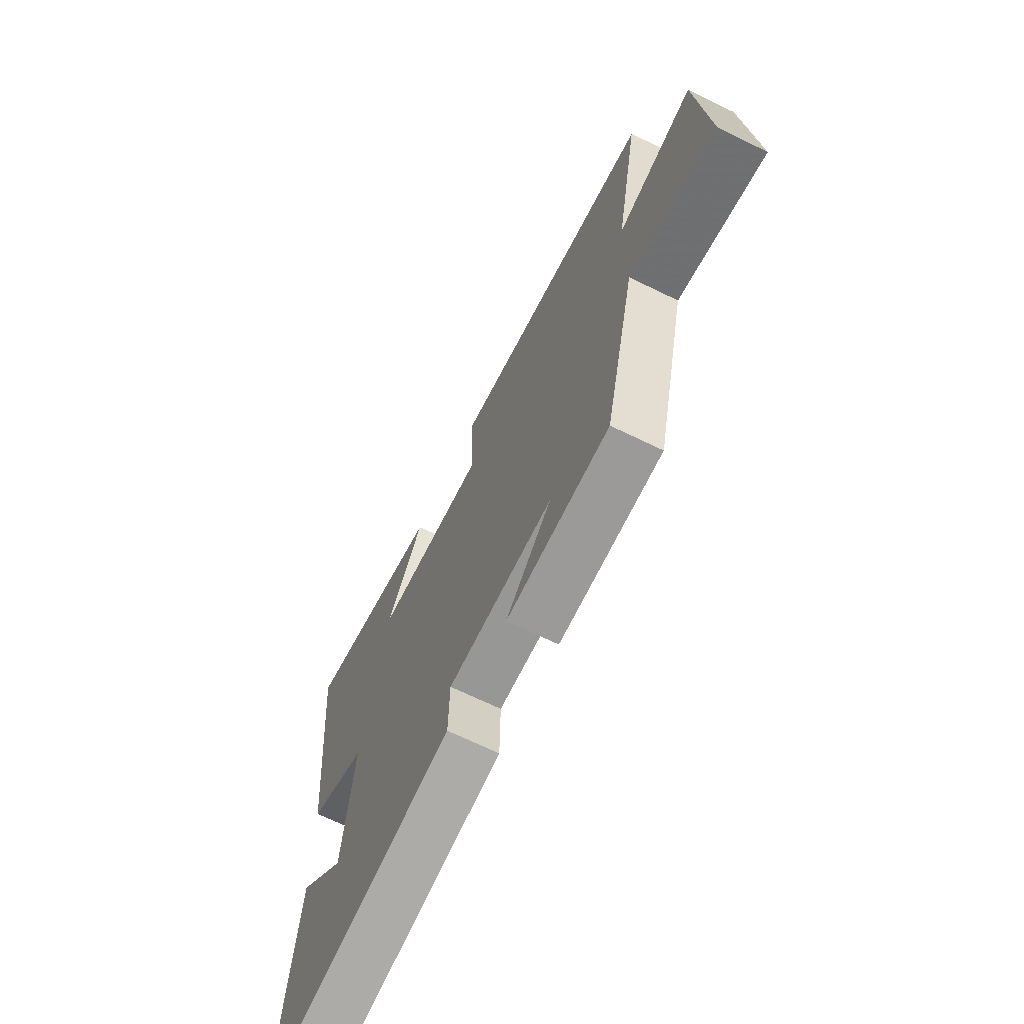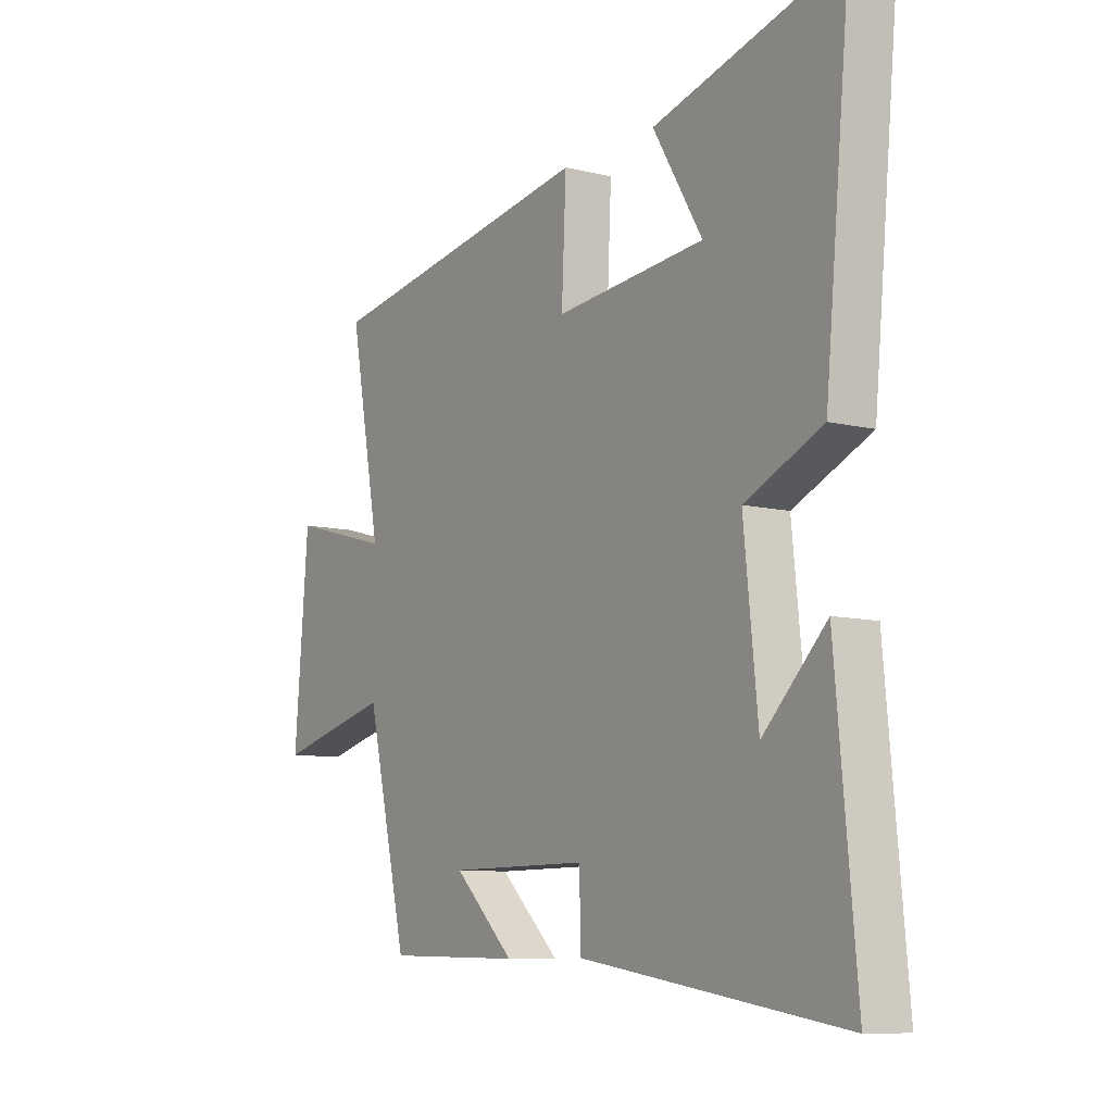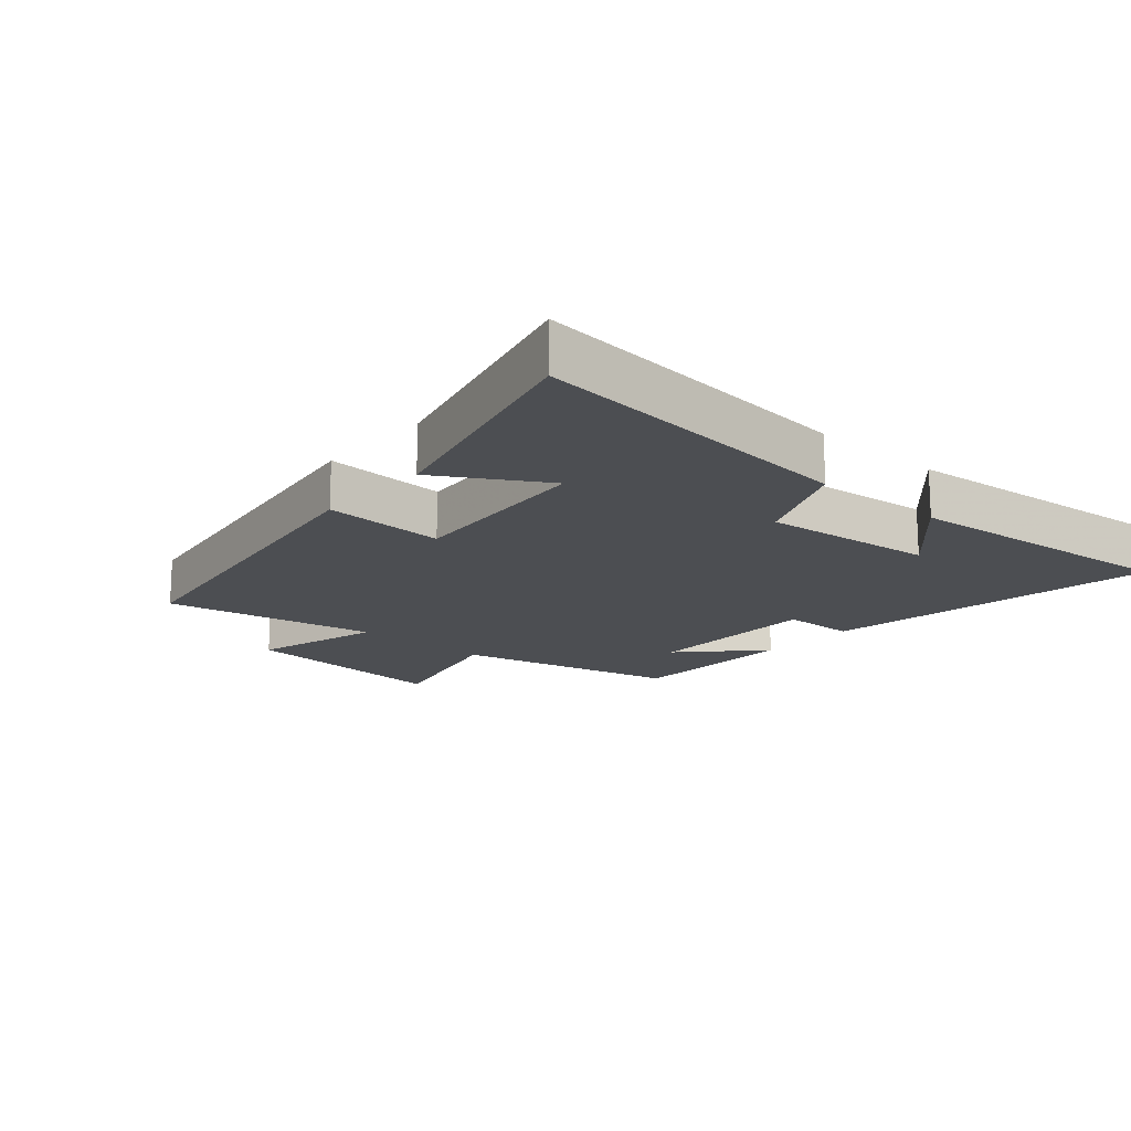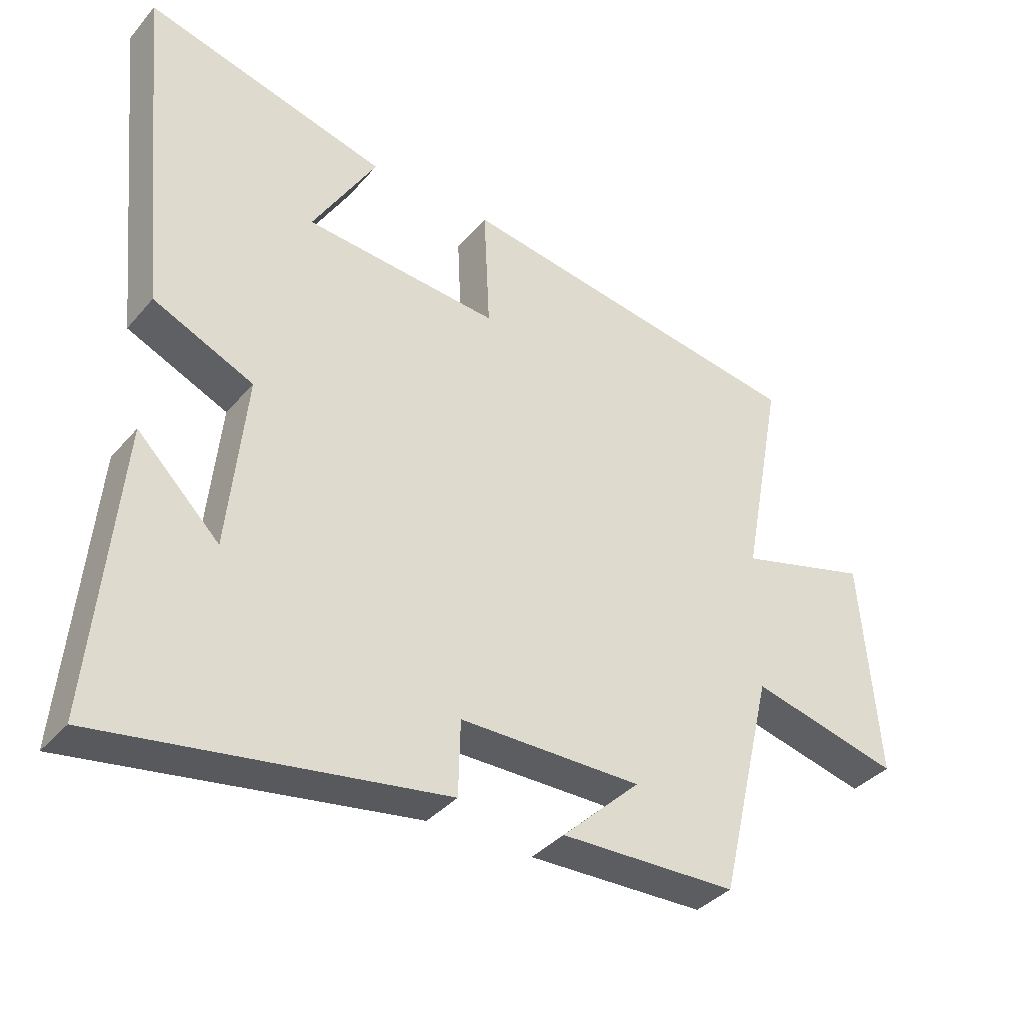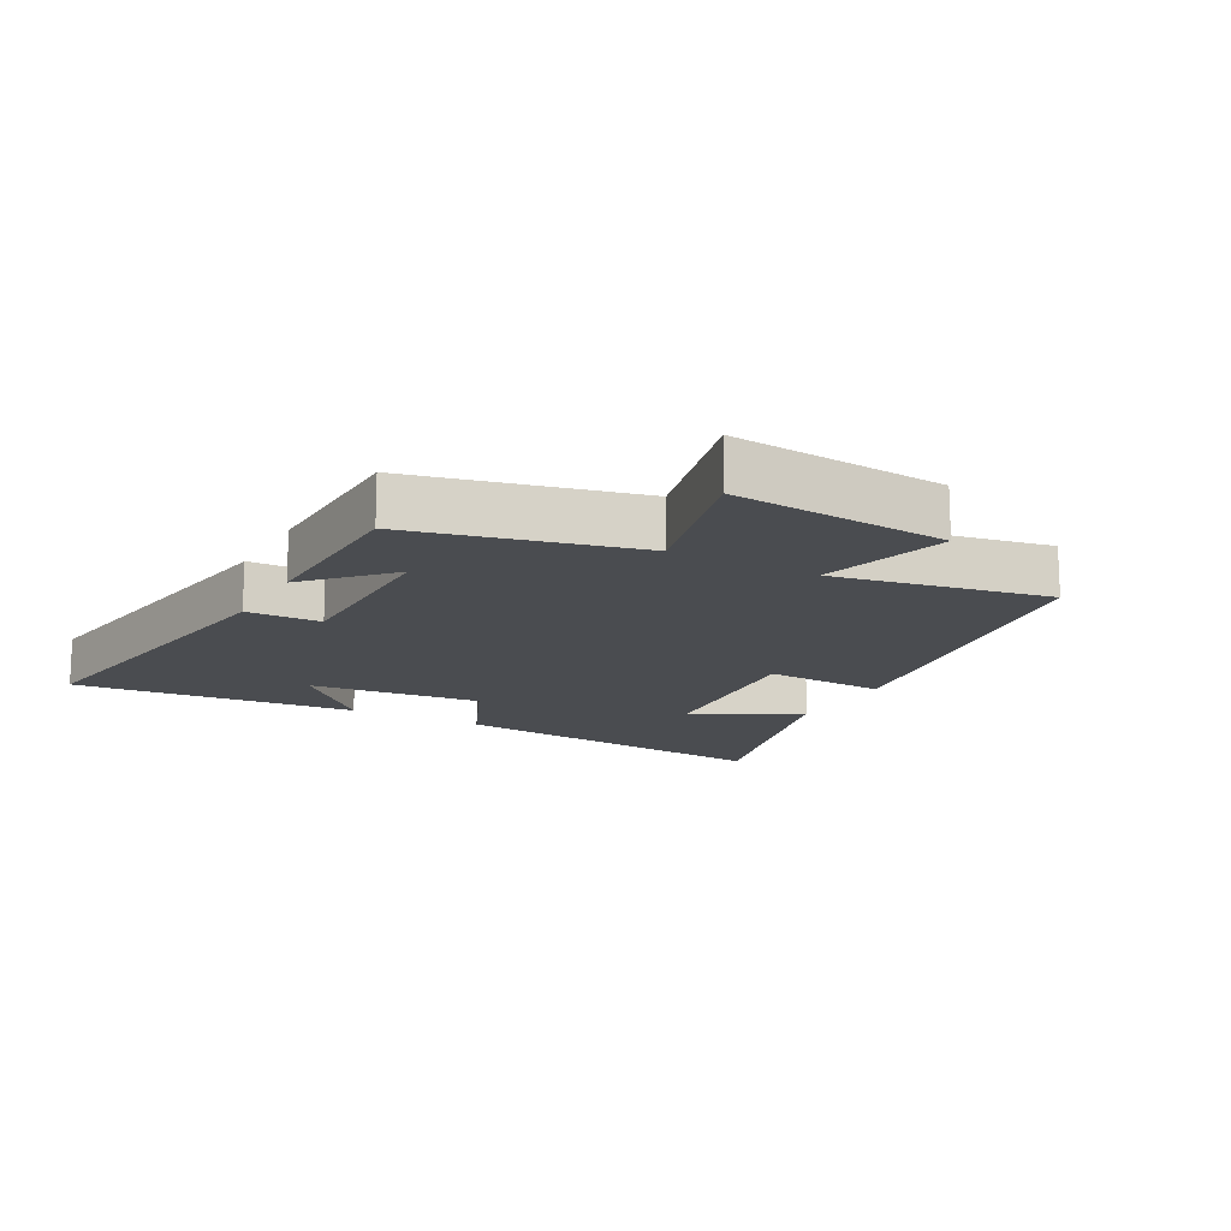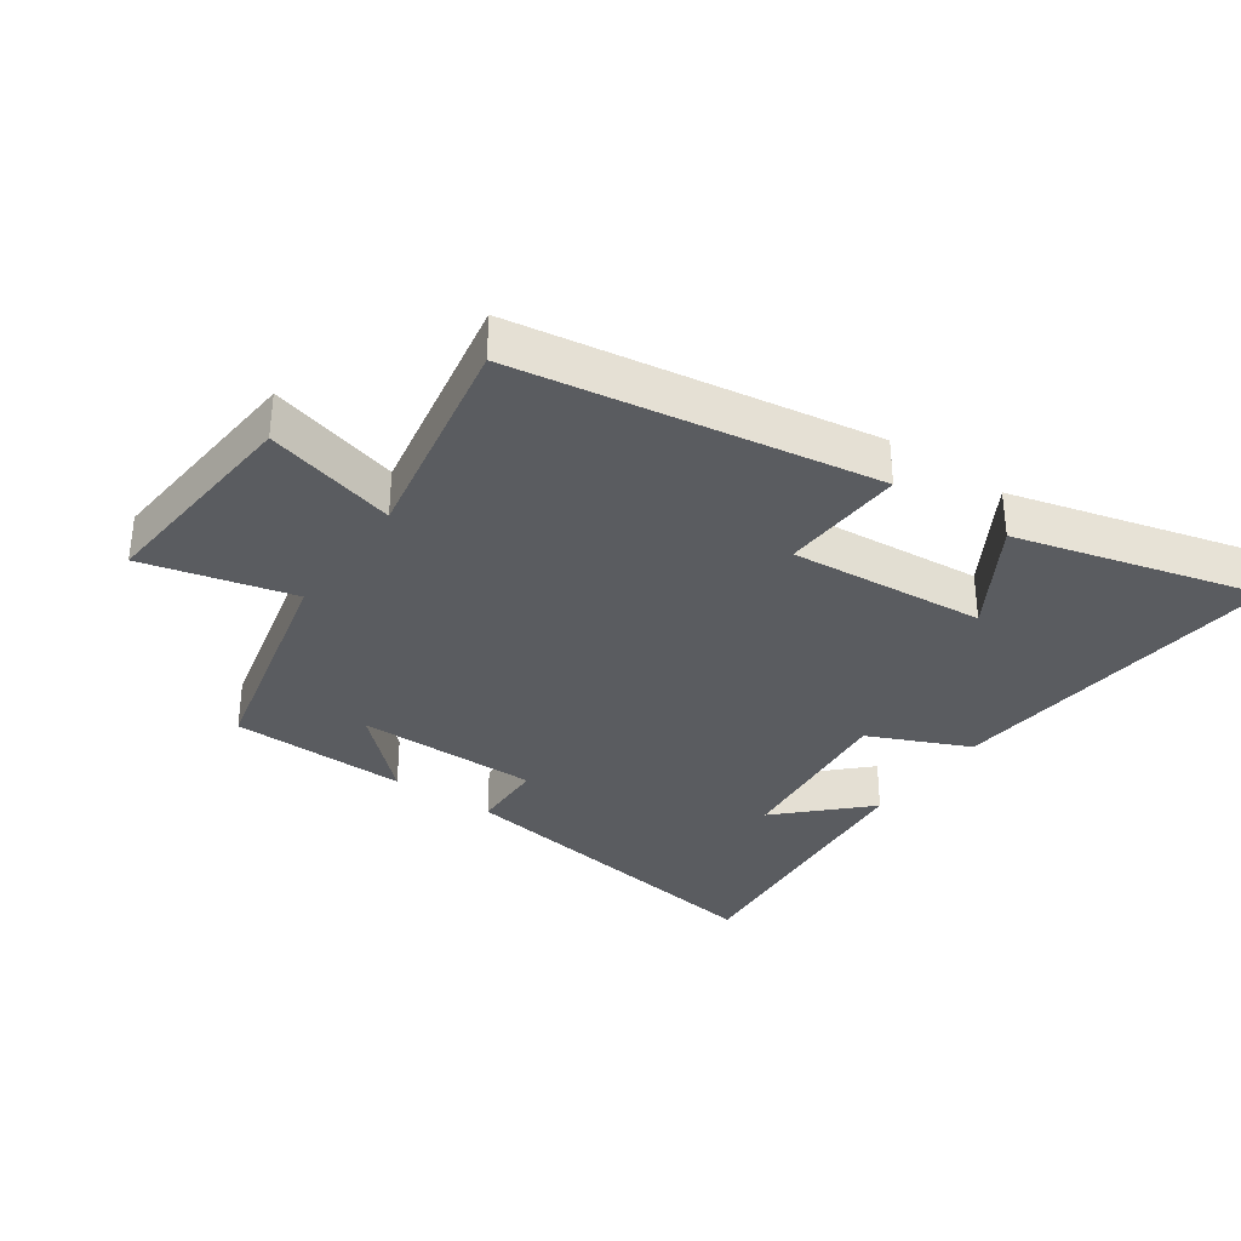
<metadata>
{"format":"obj","ext":"obj","renderer":"f3d","projection":"perspective","resolution":1024,"background":"white","views":[{"elev":-68.1,"azim":-116.1,"up":"+Z"},{"elev":-9.1,"azim":56.6,"up":"+Z"},{"elev":-16.7,"azim":48.6,"up":"+Y"},{"elev":-36.9,"azim":144.9,"up":"+Z"},{"elev":-15.0,"azim":-118.7,"up":"+Y"},{"elev":-33.8,"azim":-35.0,"up":"+Y"}]}
</metadata>
<code>
v 0.541 0.07 -0.581
v 0.017 0.07 -0.5
v 0.014 0.07 -0.385
v -0.266 0.07 -0.385
v -0.145 0.07 -0.5
v -0.417 0.07 -0.494
v -0.5 0.07 -0.145
v -0.73 0.07 -0.202
v -0.702 0.07 0.134
v -0.5 0.07 0.079
v -0.563 0.07 0.412
v -0.015 0.07 0.5
v -0.024 0.07 0.309
v 0.276 0.07 0.335
v 0.177 0.07 0.5
v 0.551 0.07 0.599
v 0.5 0.07 0.076
v 0.346 0.07 0.007
v 0.374 0.07 -0.263
v 0.5 0.07 -0.138
v 0.541 0 -0.581
v 0.017 0 -0.5
v 0.014 0 -0.385
v -0.266 0 -0.385
v -0.145 0 -0.5
v -0.417 0 -0.494
v -0.5 0 -0.145
v -0.73 0 -0.202
v -0.702 0 0.134
v -0.5 0 0.079
v -0.563 0 0.412
v -0.015 0 0.5
v -0.024 0 0.309
v 0.276 0 0.335
v 0.177 0 0.5
v 0.551 0 0.599
v 0.5 0 0.076
v 0.346 0 0.007
v 0.374 0 -0.263
v 0.5 0 -0.138
f 19 20 1
f 16 17 18
f 14 15 16
f 14 16 18
f 13 14 18 19
f 10 11 12 13
f 7 8 9 10
f 4 5 6
f 7 10 13
f 6 7 13
f 4 6 13
f 1 2 3
f 19 1 3
f 3 4 13 19
f 21 40 39
f 38 37 36
f 36 35 34
f 38 36 34
f 39 38 34 33
f 33 32 31 30
f 30 29 28 27
f 26 25 24
f 33 30 27
f 33 27 26
f 33 26 24
f 23 22 21
f 23 21 39
f 39 33 24 23
f 1 21 22 2
f 2 22 23 3
f 3 23 24 4
f 4 24 25 5
f 5 25 26 6
f 6 26 27 7
f 7 27 28 8
f 8 28 29 9
f 9 29 30 10
f 10 30 31 11
f 11 31 32 12
f 12 32 33 13
f 13 33 34 14
f 14 34 35 15
f 15 35 36 16
f 16 36 37 17
f 17 37 38 18
f 18 38 39 19
f 19 39 40 20
f 20 40 21 1

</code>
